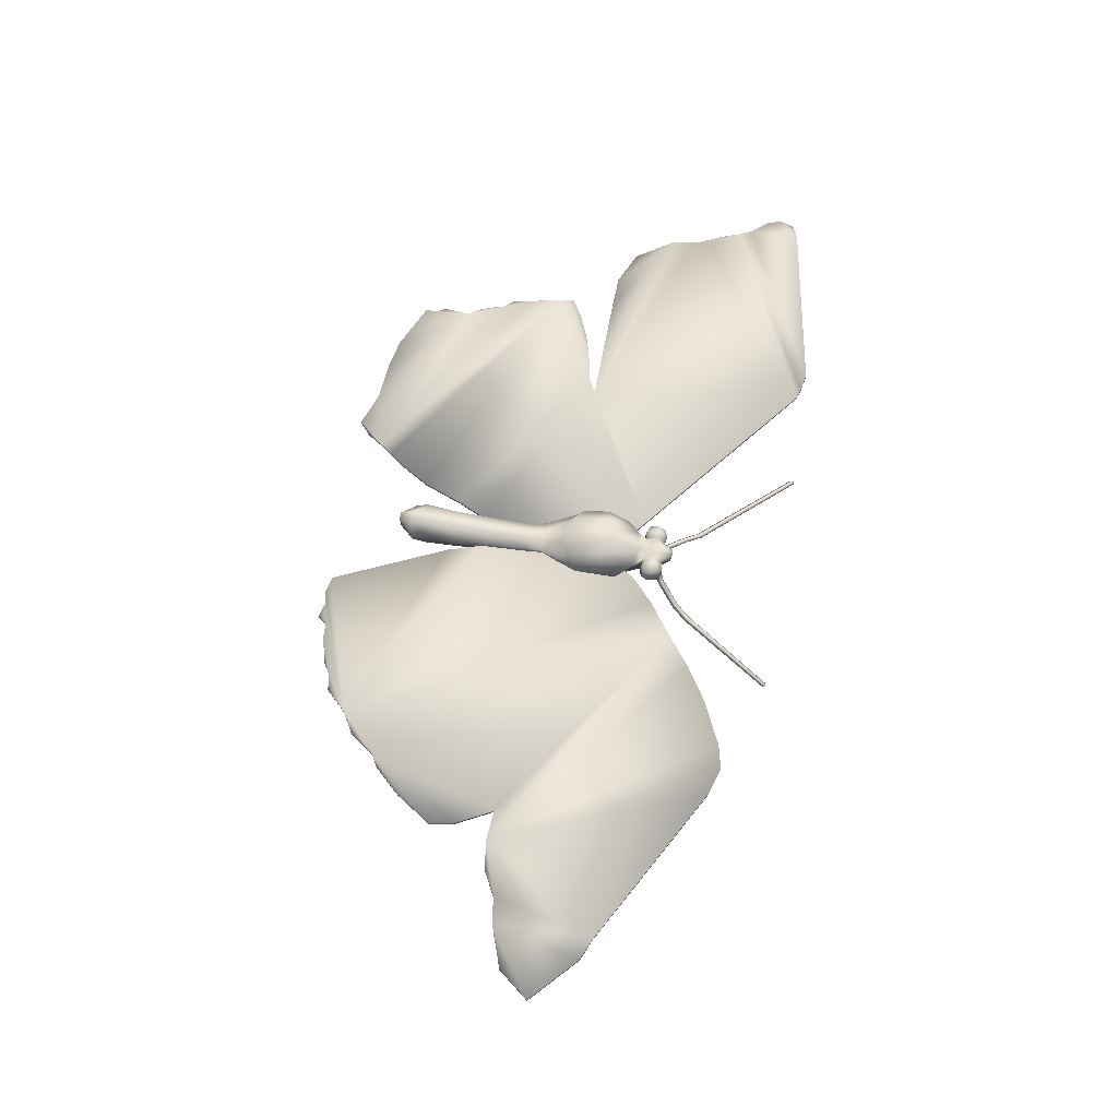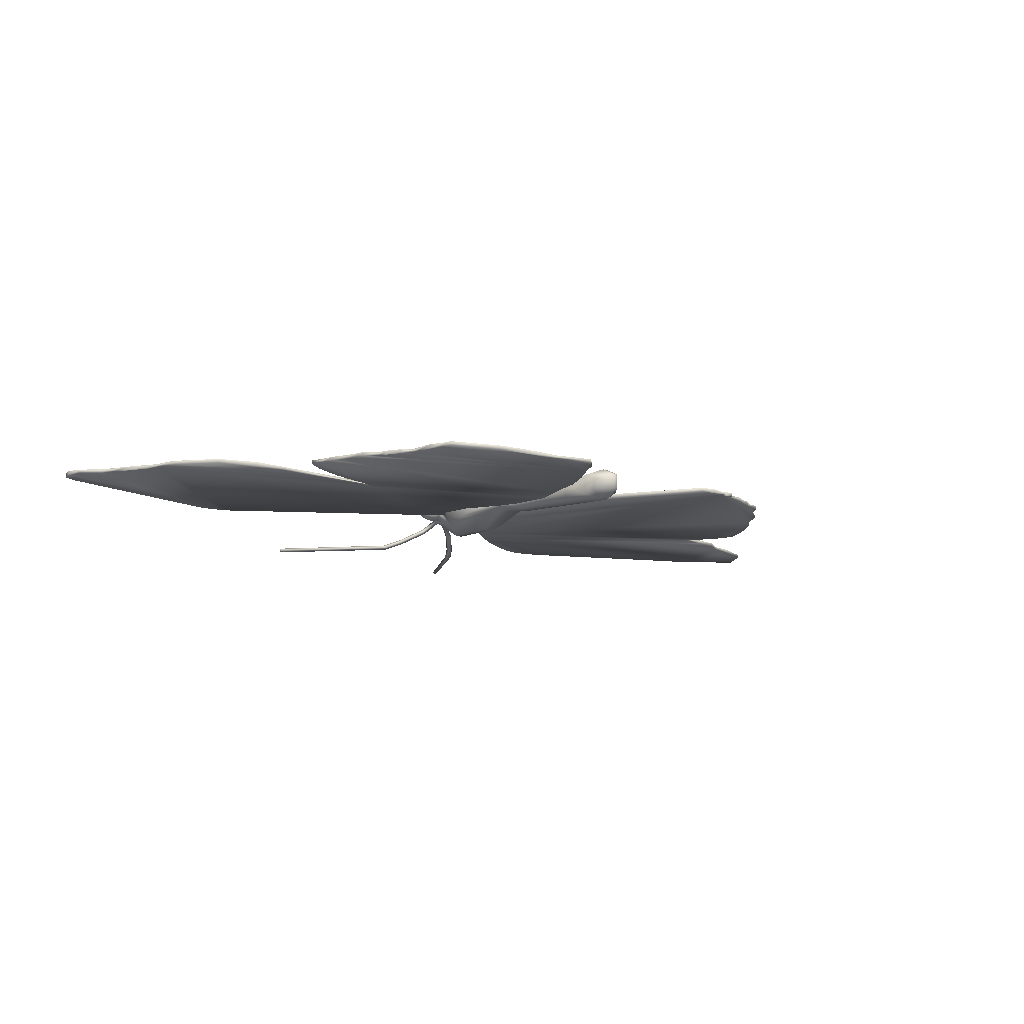
<metadata>
{"format":"obj","ext":"obj","renderer":"f3d","projection":"perspective","resolution":1024,"background":"white","views":[{"elev":63.4,"azim":98.6,"up":"+Z"},{"elev":-10.9,"azim":-45.9,"up":"+Z"}]}
</metadata>
<code>
v 0.5103 0.3586 0.07746
v 0.5105 0.3681 0.08077
v 0.5033 0.3689 0.08411
v 0.5031 0.3559 0.07953
v 0.496 0.3555 0.06745
v 0.4956 0.357 0.07875
v 0.4935 0.3579 0.07809
v 0.4938 0.3564 0.06788
v 0.5106 0.3741 0.06718
v 0.5104 0.3634 0.06277
v 0.5032 0.3625 0.05931
v 0.5035 0.3772 0.06538
v 0.4959 0.3688 0.08285
v 0.496 0.3767 0.07573
v 0.496 0.3762 0.06602
v 0.4938 0.3752 0.0665
v 0.4938 0.3759 0.07541
v 0.5141 0.366 0.07193
v 0.5106 0.3574 0.06834
v 0.4957 0.3629 0.06055
v 0.5035 0.3778 0.07617
v 0.4936 0.3634 0.06163
v 0.4937 0.3693 0.06406
v 0.5035 0.3542 0.06697
v 0.4618 0.3781 0.06538
v 0.4618 0.3787 0.07617
v 0.4692 0.3773 0.07573
v 0.4692 0.3768 0.06602
v 0.4507 0.3673 0.07193
v 0.4544 0.3693 0.08077
v 0.4545 0.3757 0.07501
v 0.4616 0.3698 0.08409
v 0.469 0.3693 0.08285
v 0.4615 0.3634 0.0593
v 0.4689 0.3635 0.06055
v 0.4542 0.3598 0.07744
v 0.4711 0.3639 0.06163
v 0.4714 0.3757 0.06648
v 0.4713 0.3698 0.06405
v 0.4608 0.3551 0.06697
v 0.4683 0.3561 0.06745
v 0.4538 0.3586 0.06834
v 0.4714 0.3764 0.07541
v 0.4613 0.3568 0.07951
v 0.4688 0.3576 0.07875
v 0.4543 0.3646 0.06277
v 0.4712 0.369 0.08185
v 0.5106 0.3745 0.07501
v 0.4545 0.3753 0.06718
v 0.4709 0.3584 0.07809
v 0.4706 0.3569 0.06786
v 0.4937 0.3685 0.08187
v 0.7073 0.07343 0.06705
v 0.687 0.05335 0.06705
v 0.687 0.05335 0.06315
v 0.7073 0.07343 0.06315
v 0.8142 0.1829 0.06705
v 0.7882 0.1454 0.06705
v 0.7882 0.1454 0.06315
v 0.8142 0.1829 0.06315
v 0.7305 0.08681 0.06705
v 0.7305 0.08681 0.06315
v 0.7627 0.1192 0.06705
v 0.7627 0.1192 0.06315
v 0.7494 0.1118 0.06705
v 0.7494 0.1118 0.06315
v 0.4864 0.307 0.06705
v 0.4802 0.2255 0.06705
v 0.4993 0.1801 0.06705
v 0.5121 0.349 0.06705
v 0.6707 0.05094 0.06705
v 0.5723 0.3946 0.06705
v 0.539 0.3719 0.06705
v 0.509 0.1474 0.06705
v 0.56 0.03197 0.06705
v 0.5776 0.02789 0.06705
v 0.5922 0.03045 0.06705
v 0.6135 0.03585 0.06705
v 0.6574 0.04351 0.06705
v 0.6493 0.04223 0.06705
v 0.5986 0.0285 0.06705
v 0.6066 0.02652 0.06705
v 0.6329 0.03659 0.06705
v 0.8104 0.2073 0.06705
v 0.7913 0.2454 0.06705
v 0.9067 0.2625 0.06705
v 0.9493 0.2766 0.06705
v 0.975 0.3077 0.06705
v 0.9287 0.3518 0.06705
v 0.905 0.3627 0.06705
v 0.8791 0.259 0.06705
v 0.8218 0.2423 0.06705
v 0.8526 0.2457 0.06705
v 0.7415 0.456 0.06705
v 0.7129 0.4654 0.06705
v 0.6868 0.4601 0.06705
v 0.6407 0.4398 0.06705
v 0.6058 0.4188 0.06705
v 0.6707 0.05094 0.06315
v 0.6493 0.04223 0.06315
v 0.6329 0.03659 0.06315
v 0.6135 0.03585 0.06315
v 0.6574 0.04351 0.06315
v 0.4802 0.2255 0.06315
v 0.4864 0.307 0.06315
v 0.5121 0.349 0.06315
v 0.4993 0.1801 0.06315
v 0.6066 0.02652 0.06315
v 0.5986 0.0285 0.06315
v 0.5922 0.03045 0.06315
v 0.6058 0.4188 0.06315
v 0.6407 0.4398 0.06315
v 0.6868 0.4601 0.06315
v 0.7129 0.4654 0.06315
v 0.7415 0.456 0.06315
v 0.905 0.3627 0.06315
v 0.8791 0.259 0.06315
v 0.8526 0.2457 0.06315
v 0.8218 0.2423 0.06315
v 0.7913 0.2454 0.06315
v 0.5723 0.3946 0.06315
v 0.5776 0.02789 0.06315
v 0.56 0.03197 0.06315
v 0.509 0.1474 0.06315
v 0.539 0.3719 0.06315
v 0.9287 0.3518 0.06315
v 0.975 0.3077 0.06315
v 0.9493 0.2766 0.06315
v 0.9067 0.2625 0.06315
v 0.8104 0.2073 0.06315
v 0.2099 0.0695 0.06705
v 0.209 0.08403 0.06705
v 0.209 0.08403 0.06315
v 0.2099 0.0695 0.06315
v 0.025 0.4592 0.06705
v 0.03051 0.4735 0.06705
v 0.03051 0.4735 0.06315
v 0.025 0.4592 0.06315
v 0.4812 0.3244 0.06315
v 0.4812 0.3244 0.06705
v 0.4935 0.2166 0.06705
v 0.4935 0.2166 0.06315
v 0.193 0.1543 0.06705
v 0.1823 0.1677 0.06705
v 0.1823 0.1677 0.06315
v 0.193 0.1543 0.06315
v 0.2045 0.09072 0.06705
v 0.2045 0.09072 0.06315
v 0.2074 0.118 0.06705
v 0.2074 0.118 0.06315
v 0.2626 0.4996 0.06705
v 0.2531 0.5033 0.06705
v 0.05025 0.4128 0.06705
v 0.06469 0.3766 0.06705
v 0.07049 0.3634 0.06705
v 0.2891 0.2756 0.06705
v 0.446 0.3521 0.06705
v 0.2014 0.128 0.06705
v 0.3915 0.05284 0.06705
v 0.4654 0.1817 0.06705
v 0.04368 0.4793 0.06705
v 0.02914 0.4445 0.06705
v 0.0444 0.426 0.06705
v 0.2323 0.5075 0.06705
v 0.2573 0.04788 0.06705
v 0.2877 0.04161 0.06705
v 0.3295 0.03798 0.06705
v 0.2742 0.2682 0.06705
v 0.4494 0.1502 0.06705
v 0.05589 0.3964 0.06705
v 0.1734 0.2197 0.06705
v 0.1745 0.2067 0.06705
v 0.18 0.1871 0.06705
v 0.4018 0.06524 0.06705
v 0.4139 0.08082 0.06705
v 0.433 0.1106 0.06705
v 0.1942 0.1461 0.06705
v 0.1999 0.1297 0.06705
v 0.07258 0.3391 0.06705
v 0.09965 0.2975 0.06705
v 0.136 0.2812 0.06705
v 0.1699 0.2796 0.06705
v 0.2514 0.2645 0.06705
v 0.2236 0.2577 0.06705
v 0.2072 0.252 0.06705
v 0.1892 0.2448 0.06705
v 0.1709 0.2343 0.06705
v 0.366 0.025 0.06705
v 0.3794 0.03562 0.06705
v 0.05589 0.3964 0.06315
v 0.05025 0.4128 0.06315
v 0.06469 0.3766 0.06315
v 0.2531 0.5033 0.06315
v 0.0444 0.426 0.06315
v 0.2323 0.5075 0.06315
v 0.4494 0.1502 0.06315
v 0.433 0.1106 0.06315
v 0.4139 0.08082 0.06315
v 0.4018 0.06524 0.06315
v 0.3915 0.05284 0.06315
v 0.18 0.1871 0.06315
v 0.1745 0.2067 0.06315
v 0.1734 0.2197 0.06315
v 0.2742 0.2682 0.06315
v 0.1699 0.2796 0.06315
v 0.136 0.2812 0.06315
v 0.09965 0.2975 0.06315
v 0.07258 0.3391 0.06315
v 0.07049 0.3634 0.06315
v 0.2891 0.2756 0.06315
v 0.2014 0.128 0.06315
v 0.02914 0.4445 0.06315
v 0.04368 0.4793 0.06315
v 0.1709 0.2343 0.06315
v 0.1892 0.2448 0.06315
v 0.2072 0.252 0.06315
v 0.2236 0.2577 0.06315
v 0.2514 0.2645 0.06315
v 0.4654 0.1817 0.06315
v 0.446 0.3521 0.06315
v 0.2626 0.4996 0.06315
v 0.1999 0.1297 0.06315
v 0.1942 0.1461 0.06315
v 0.2877 0.04161 0.06315
v 0.3295 0.03798 0.06315
v 0.2573 0.04788 0.06315
v 0.366 0.025 0.06315
v 0.3794 0.03562 0.06315
v 0.4481 0.2944 0.05629
v 0.4487 0.3217 0.0558
v 0.4609 0.3288 0.04843
v 0.46 0.2889 0.04915
v 0.4614 0.3477 0.07571
v 0.4783 0.1088 0.05341
v 0.4647 0.1217 0.05888
v 0.4652 0.1495 0.05937
v 0.4785 0.1442 0.05451
v 0.463 0.2483 0.07058
v 0.4479 0.2833 0.07444
v 0.4631 0.2499 0.06163
v 0.4479 0.2862 0.08139
v 0.4597 0.2727 0.07563
v 0.4598 0.2769 0.08578
v 0.4675 0.2318 0.07138
v 0.4675 0.2321 0.06087
v 0.4664 0.1908 0.06013
v 0.4662 0.1915 0.07216
v 0.4781 0.3644 0.0783
v 0.4783 0.3746 0.08504
v 0.4765 0.2871 0.04168
v 0.4757 0.2494 0.05853
v 0.4862 0.2283 0.07689
v 0.479 0.2285 0.07689
v 0.4788 0.1858 0.07839
v 0.486 0.1855 0.07841
v 0.4984 0.1896 0.06013
v 0.486 0.1868 0.05586
v 0.4862 0.2296 0.05719
v 0.4977 0.231 0.06087
v 0.476 0.2665 0.0794
v 0.4763 0.2774 0.08804
v 0.4646 0.1072 0.07467
v 0.4646 0.1078 0.06292
v 0.4782 0.09247 0.06384
v 0.4782 0.09173 0.07909
v 0.4649 0.1511 0.07296
v 0.4775 0.3379 0.04064
v 0.4778 0.3499 0.08211
v 0.4992 0.1482 0.05937
v 0.4858 0.1439 0.05451
v 0.4785 0.143 0.07991
v 0.4857 0.1428 0.07991
v 0.4785 0.3868 0.07716
v 0.4785 0.3851 0.06794
v 0.4783 0.3744 0.06196
v 0.4748 0.3727 0.06332
v 0.4986 0.1903 0.07218
v 0.4995 0.1499 0.07296
v 0.4612 0.3793 0.05073
v 0.4599 0.3765 0.04818
v 0.4747 0.3691 0.06171
v 0.3479 0.5079 0.0285
v 0.3471 0.5063 0.02703
v 0.3475 0.505 0.02724
v 0.3487 0.5073 0.02948
v 0.4756 0.2476 0.07539
v 0.4842 0.2474 0.07539
v 0.4846 0.2663 0.0794
v 0.5322 0.4135 0.0307
v 0.5339 0.4104 0.02719
v 0.5225 0.3959 0.0329
v 0.521 0.3991 0.0364
v 0.5023 0.328 0.04843
v 0.514 0.3126 0.08863
v 0.5144 0.3333 0.0745
v 0.5026 0.3468 0.07571
v 0.502 0.3166 0.09635
v 0.5249 0.394 0.03547
v 0.5238 0.3968 0.03805
v 0.5041 0.3783 0.05073
v 0.5053 0.3755 0.0482
v 0.4783 0.1058 0.08631
v 0.4855 0.09146 0.07909
v 0.4855 0.1056 0.08631
v 0.487 0.3866 0.07716
v 0.487 0.3849 0.06794
v 0.4437 0.3976 0.0329
v 0.4453 0.4007 0.0364
v 0.465 0.3807 0.04949
v 0.4634 0.3776 0.046
v 0.4607 0.3175 0.09635
v 0.4772 0.3214 0.1009
v 0.4347 0.4156 0.03068
v 0.4316 0.4135 0.03232
v 0.4424 0.3985 0.03803
v 0.4782 0.3702 0.0595
v 0.4868 0.3742 0.06196
v 0.4867 0.37 0.05952
v 0.5989 0.5017 0.02819
v 0.5973 0.5029 0.02734
v 0.5958 0.503 0.02779
v 0.5982 0.5013 0.02907
v 0.5004 0.38 0.04951
v 0.4903 0.3723 0.06332
v 0.5014 0.2881 0.04915
v 0.5136 0.293 0.05631
v 0.4967 0.2492 0.06163
v 0.5365 0.4086 0.02977
v 0.5352 0.4113 0.03233
v 0.4855 0.0922 0.06384
v 0.3514 0.5091 0.02806
v 0.3486 0.5073 0.02557
v 0.3497 0.509 0.02756
v 0.3498 0.5065 0.025
v 0.4857 0.3212 0.101
v 0.4863 0.3498 0.08211
v 0.5018 0.3768 0.046
v 0.5133 0.2819 0.07446
v 0.4967 0.2476 0.07058
v 0.5141 0.3203 0.05582
v 0.4866 0.3642 0.0783
v 0.4868 0.3744 0.08504
v 0.4412 0.3957 0.03547
v 0.4302 0.4108 0.02975
v 0.4328 0.4125 0.02719
v 0.4861 0.3377 0.04064
v 0.485 0.287 0.04168
v 0.5982 0.5013 0.02553
v 0.5995 0.5003 0.02686
v 0.5992 0.4991 0.02705
v 0.5972 0.5006 0.02504
v 0.4902 0.3688 0.06171
v 0.4993 0.1204 0.05888
v 0.4856 0.1086 0.05341
v 0.4842 0.2492 0.05853
v 0.4992 0.1066 0.06292
v 0.4993 0.1181 0.08023
v 0.4992 0.1059 0.07467
v 0.4978 0.2307 0.07138
v 0.5012 0.276 0.0858
v 0.4848 0.2772 0.08804
v 0.5011 0.2718 0.07565
v 0.5134 0.2848 0.08141
v 0.4647 0.1194 0.08021
v 0.479 0.2299 0.05719
v 0.4788 0.187 0.05586
v 0.4485 0.314 0.08861
v 0.449 0.3346 0.0745
f 1 2 3
f 5 6 7
f 9 10 11
f 4 3 13
f 14 15 16
f 18 1 19
f 12 11 20
f 21 12 15
f 18 2 1
f 15 20 22
f 24 4 6
f 25 26 27
f 29 30 31
f 26 32 33
f 34 25 28
f 29 36 30
f 37 35 28
f 40 34 35
f 29 42 36
f 28 27 43
f 44 40 41
f 29 46 42
f 27 33 47
f 18 9 48
f 29 31 49
f 32 44 45
f 29 49 46
f 33 45 50
f 42 46 34
f 46 49 25
f 45 41 51
f 36 42 40
f 49 31 26
f 41 35 37
f 30 36 44
f 31 30 32
f 18 10 9
f 6 13 52
f 19 1 4
f 2 48 21
f 20 5 8
f 48 9 12
f 10 19 24
f 13 14 17
f 18 19 10
f 11 24 5
f 3 21 14
f 18 48 2
f 53 54 55
f 57 58 59
f 61 53 56
f 58 63 64
f 63 65 66
f 65 61 62
f 67 68 69
f 54 53 71
f 53 61 65
f 79 71 80
f 81 82 78
f 83 80 71
f 65 63 58
f 86 87 88
f 92 93 91
f 99 100 101
f 103 100 99
f 104 105 106
f 108 109 110
f 111 112 113
f 110 122 123
f 126 127 128
f 130 60 59
f 55 99 56
f 94 90 116
f 72 98 111
f 75 74 124
f 90 89 126
f 73 72 121
f 95 94 115
f 98 97 112
f 74 69 107
f 105 67 70
f 68 104 107
f 97 96 113
f 96 95 114
f 89 88 127
f 70 73 125
f 104 68 67
f 54 71 99
f 71 79 103
f 83 78 102
f 80 83 101
f 79 80 100
f 91 93 118
f 86 91 117
f 87 86 129
f 93 92 119
f 92 85 120
f 82 81 109
f 76 75 123
f 77 76 122
f 81 77 110
f 78 82 108
f 88 87 128
f 84 57 60
f 85 84 130
f 131 132 133
f 135 136 137
f 139 140 141
f 143 144 145
f 132 147 148
f 147 149 150
f 151 152 153
f 143 158 149
f 141 140 157
f 161 136 135
f 149 132 131
f 168 169 160
f 170 154 153
f 147 132 149
f 171 172 173
f 177 178 158
f 179 180 181
f 183 184 185
f 164 163 153
f 173 144 143
f 188 189 159
f 190 191 192
f 193 191 194
f 196 197 198
f 205 206 207
f 211 146 200
f 212 138 137
f 214 215 216
f 139 142 219
f 209 192 191
f 145 201 200
f 219 196 204
f 222 223 146
f 179 155 209
f 153 163 194
f 162 135 138
f 155 154 192
f 170 153 191
f 180 179 208
f 163 162 212
f 154 170 190
f 182 181 206
f 181 180 207
f 156 182 205
f 183 168 204
f 186 185 216
f 168 156 210
f 184 183 218
f 187 186 215
f 185 184 217
f 149 158 211
f 177 143 146
f 158 178 222
f 178 177 223
f 167 166 224
f 165 131 134
f 188 167 225
f 166 165 226
f 169 176 197
f 159 189 228
f 174 159 200
f 176 175 198
f 160 169 196
f 142 141 160
f 189 188 227
f 175 174 199
f 164 152 193
f 140 139 220
f 152 151 221
f 161 164 195
f 151 157 220
f 136 161 213
f 148 150 133
f 228 227 225
f 225 224 226
f 172 171 203
f 173 172 202
f 171 187 214
f 144 173 201
f 229 230 231
f 233 50 51
f 231 233 51
f 234 235 236
f 238 239 229
f 241 239 242
f 232 240 229
f 244 245 246
f 47 248 249
f 240 232 250
f 252 253 254
f 256 257 258
f 243 260 261
f 262 263 264
f 247 246 236
f 253 244 247
f 232 231 267
f 50 233 268
f 257 256 269
f 255 254 271
f 38 43 273
f 43 47 249
f 274 275 276
f 277 255 272
f 279 280 281
f 282 283 284
f 260 286 287
f 289 290 291
f 293 22 8
f 294 295 296
f 298 299 300
f 302 265 303
f 274 273 305
f 307 308 309
f 311 243 261
f 313 314 315
f 316 275 317
f 319 320 321
f 300 323 317
f 325 326 327
f 8 296 293
f 328 329 299
f 265 264 330
f 331 285 314
f 39 38 276
f 310 309 275
f 332 333 331
f 268 312 335
f 291 298 301
f 338 339 327
f 340 326 325
f 292 291 337
f 248 268 336
f 249 248 341
f 315 343 280
f 244 253 286
f 344 345 307
f 250 267 346
f 348 349 350
f 337 301 352
f 353 354 270
f 22 352 324
f 351 350 328
f 234 237 270
f 284 334 345
f 281 37 39
f 259 258 355
f 356 330 354
f 357 358 356
f 358 357 304
f 293 325 347
f 52 17 305
f 356 358 303
f 354 353 356
f 52 342 341
f 252 359 339
f 317 306 16
f 7 341 336
f 357 278 272
f 355 347 325
f 341 7 52
f 360 361 288
f 359 259 327
f 296 7 336
f 339 362 288
f 352 22 293
f 297 296 336
f 288 362 360
f 17 16 306
f 360 297 335
f 308 315 279
f 273 249 342
f 271 302 304
f 299 292 323
f 338 363 360
f 363 294 297
f 329 289 292
f 261 260 288
f 333 282 285
f 309 279 276
f 364 262 265
f 334 331 313
f 258 365 251
f 350 322 329
f 349 348 320
f 326 340 295
f 23 324 16
f 322 321 289
f 251 250 347
f 314 344 343
f 266 364 302
f 343 307 310
f 275 274 306
f 320 348 351
f 323 337 318
f 295 340 293
f 362 339 338
f 290 328 298
f 253 252 287
f 283 332 334
f 280 310 316
f 332 283 282
f 285 284 344
f 264 234 354
f 321 351 290
f 335 312 261
f 296 8 7
f 301 300 324
f 349 319 322
f 267 316 318
f 345 313 308
f 242 238 286
f 366 257 270
f 233 311 312
f 263 235 234
f 246 366 237
f 259 359 277
f 263 234 264
f 47 50 248
f 245 365 366
f 254 247 266
f 245 244 238
f 235 263 262
f 231 37 281
f 256 277 278
f 365 258 257
f 243 242 260
f 240 251 365
f 359 252 255
f 242 239 238
f 367 368 230
f 367 241 243
f 368 367 311
f 230 368 233
f 37 231 51
f 1 3 4
f 5 7 8
f 9 11 12
f 4 13 6
f 14 16 17
f 12 20 15
f 21 15 14
f 15 22 23
f 15 23 16
f 24 6 5
f 25 27 28
f 26 33 27
f 34 28 35
f 37 28 38
f 37 38 39
f 40 35 41
f 28 43 38
f 44 41 45
f 27 47 43
f 32 45 33
f 33 50 47
f 42 34 40
f 46 25 34
f 45 51 50
f 36 40 44
f 49 26 25
f 41 37 51
f 30 44 32
f 31 32 26
f 6 52 7
f 19 4 24
f 2 21 3
f 20 8 22
f 48 12 21
f 10 24 11
f 13 17 52
f 11 5 20
f 3 14 13
f 53 55 56
f 57 59 60
f 61 56 62
f 58 64 59
f 63 66 64
f 65 62 66
f 67 69 70
f 53 65 72
f 53 72 73
f 53 73 70
f 53 70 69
f 53 69 74
f 53 74 75
f 53 75 76
f 53 76 77
f 53 77 78
f 81 78 77
f 83 71 53
f 83 53 78
f 65 58 57
f 65 57 84
f 65 84 85
f 65 85 72
f 86 88 89
f 86 89 90
f 86 90 91
f 92 91 90
f 92 90 94
f 92 94 95
f 92 95 96
f 92 96 97
f 92 97 98
f 92 98 72
f 92 72 85
f 99 101 102
f 99 102 56
f 104 106 107
f 108 110 102
f 111 113 114
f 111 114 115
f 111 115 116
f 111 116 117
f 111 117 118
f 111 118 119
f 111 119 120
f 111 120 121
f 110 123 124
f 110 124 107
f 110 107 106
f 110 106 125
f 110 125 121
f 110 121 66
f 110 66 62
f 110 62 56
f 110 56 102
f 126 128 129
f 126 129 117
f 126 117 116
f 130 59 64
f 130 64 66
f 130 66 121
f 130 121 120
f 94 116 115
f 72 111 121
f 75 124 123
f 90 126 116
f 73 121 125
f 95 115 114
f 98 112 111
f 74 107 124
f 105 70 106
f 68 107 69
f 97 113 112
f 96 114 113
f 89 127 126
f 70 125 106
f 104 67 105
f 54 99 55
f 71 103 99
f 83 102 101
f 80 101 100
f 79 100 103
f 91 118 117
f 86 117 129
f 87 129 128
f 93 119 118
f 92 120 119
f 82 109 108
f 76 123 122
f 77 122 110
f 81 110 109
f 78 108 102
f 88 128 127
f 84 60 130
f 85 130 120
f 131 133 134
f 135 137 138
f 139 141 142
f 143 145 146
f 132 148 133
f 147 150 148
f 151 153 154
f 151 154 155
f 151 155 156
f 151 156 157
f 143 149 159
f 141 157 160
f 161 135 162
f 161 162 163
f 161 163 164
f 149 131 165
f 149 165 166
f 149 166 167
f 149 167 159
f 168 160 157
f 168 157 156
f 171 173 159
f 171 159 174
f 171 174 175
f 171 175 176
f 171 176 169
f 171 169 168
f 177 158 143
f 179 181 182
f 179 182 156
f 179 156 155
f 183 185 186
f 183 186 187
f 183 187 171
f 183 171 168
f 164 153 152
f 173 143 159
f 188 159 167
f 193 194 195
f 196 198 199
f 196 199 200
f 196 200 201
f 196 201 202
f 196 202 203
f 196 203 204
f 205 207 208
f 205 208 209
f 205 209 210
f 211 200 150
f 212 137 213
f 212 213 195
f 212 195 194
f 214 216 217
f 214 217 218
f 214 218 204
f 214 204 203
f 139 219 220
f 209 191 193
f 209 193 221
f 209 221 220
f 209 220 210
f 145 200 146
f 219 204 210
f 219 210 220
f 222 146 211
f 179 209 208
f 153 194 191
f 162 138 212
f 155 192 209
f 170 191 190
f 180 208 207
f 163 212 194
f 154 190 192
f 182 206 205
f 181 207 206
f 156 205 210
f 183 204 218
f 186 216 215
f 168 210 204
f 184 218 217
f 187 215 214
f 185 217 216
f 149 211 150
f 177 146 223
f 158 222 211
f 178 223 222
f 167 224 225
f 165 134 226
f 188 225 227
f 166 226 224
f 169 197 196
f 159 228 200
f 174 200 199
f 176 198 197
f 160 196 219
f 142 160 219
f 189 227 228
f 175 199 198
f 164 193 195
f 140 220 157
f 152 221 193
f 161 195 213
f 151 220 221
f 136 213 137
f 228 225 200
f 225 226 134
f 225 134 133
f 225 133 150
f 225 150 200
f 172 203 202
f 173 202 201
f 171 214 203
f 144 201 145
f 229 231 232
f 234 236 237
f 238 229 240
f 241 242 243
f 244 246 247
f 240 250 251
f 252 254 255
f 256 258 259
f 262 264 265
f 247 236 266
f 253 247 254
f 232 267 250
f 50 268 248
f 257 269 270
f 255 271 272
f 38 273 274
f 43 249 273
f 274 276 38
f 277 272 278
f 279 281 276
f 282 284 285
f 260 287 288
f 289 291 292
f 294 296 297
f 298 300 301
f 302 303 304
f 274 305 306
f 307 309 310
f 311 261 312
f 313 315 308
f 316 317 318
f 319 321 322
f 300 317 324
f 328 299 298
f 265 330 303
f 331 314 313
f 310 275 316
f 332 331 334
f 268 335 336
f 291 301 337
f 338 327 326
f 340 325 293
f 292 337 323
f 248 336 341
f 249 341 342
f 315 280 279
f 244 286 238
f 344 307 343
f 250 346 347
f 348 350 351
f 337 352 318
f 353 270 269
f 22 324 23
f 351 328 290
f 234 270 354
f 284 345 344
f 281 39 276
f 259 355 327
f 357 356 353
f 357 353 269
f 357 269 278
f 358 304 303
f 293 347 346
f 52 305 342
f 356 303 330
f 252 339 287
f 317 16 324
f 357 272 304
f 355 325 327
f 359 327 339
f 339 288 287
f 352 293 346
f 352 346 318
f 297 336 335
f 17 306 305
f 360 335 361
f 308 279 309
f 273 342 305
f 271 304 272
f 299 323 300
f 338 360 362
f 363 297 360
f 329 292 299
f 261 288 361
f 333 285 331
f 309 276 275
f 364 265 302
f 334 313 345
f 258 251 355
f 350 329 328
f 349 320 319
f 326 295 294
f 326 294 363
f 326 363 338
f 322 289 329
f 251 347 355
f 314 343 315
f 266 302 271
f 343 310 280
f 275 306 317
f 320 351 321
f 323 318 317
f 295 293 296
f 290 298 291
f 253 287 286
f 283 334 284
f 280 316 281
f 332 282 333
f 285 344 314
f 264 354 330
f 321 290 289
f 335 261 361
f 301 324 352
f 349 322 350
f 267 318 346
f 345 308 307
f 242 286 260
f 366 270 237
f 233 312 268
f 246 237 236
f 259 277 256
f 245 366 246
f 254 266 271
f 245 238 240
f 235 262 364
f 235 364 266
f 235 266 236
f 231 281 316
f 231 316 267
f 256 278 269
f 365 257 366
f 240 365 245
f 359 255 277
f 367 230 229
f 367 229 239
f 367 239 241
f 367 243 311
f 368 311 233
f 230 233 231

</code>
